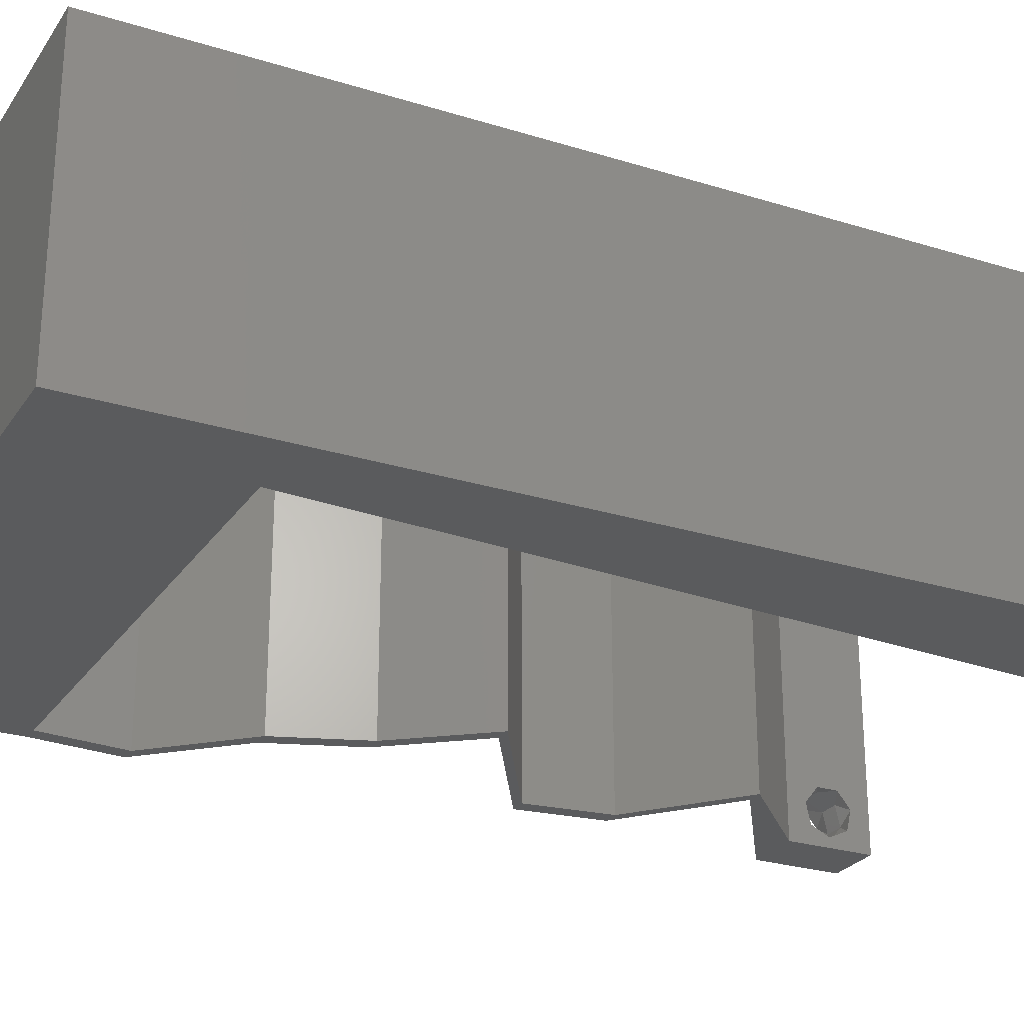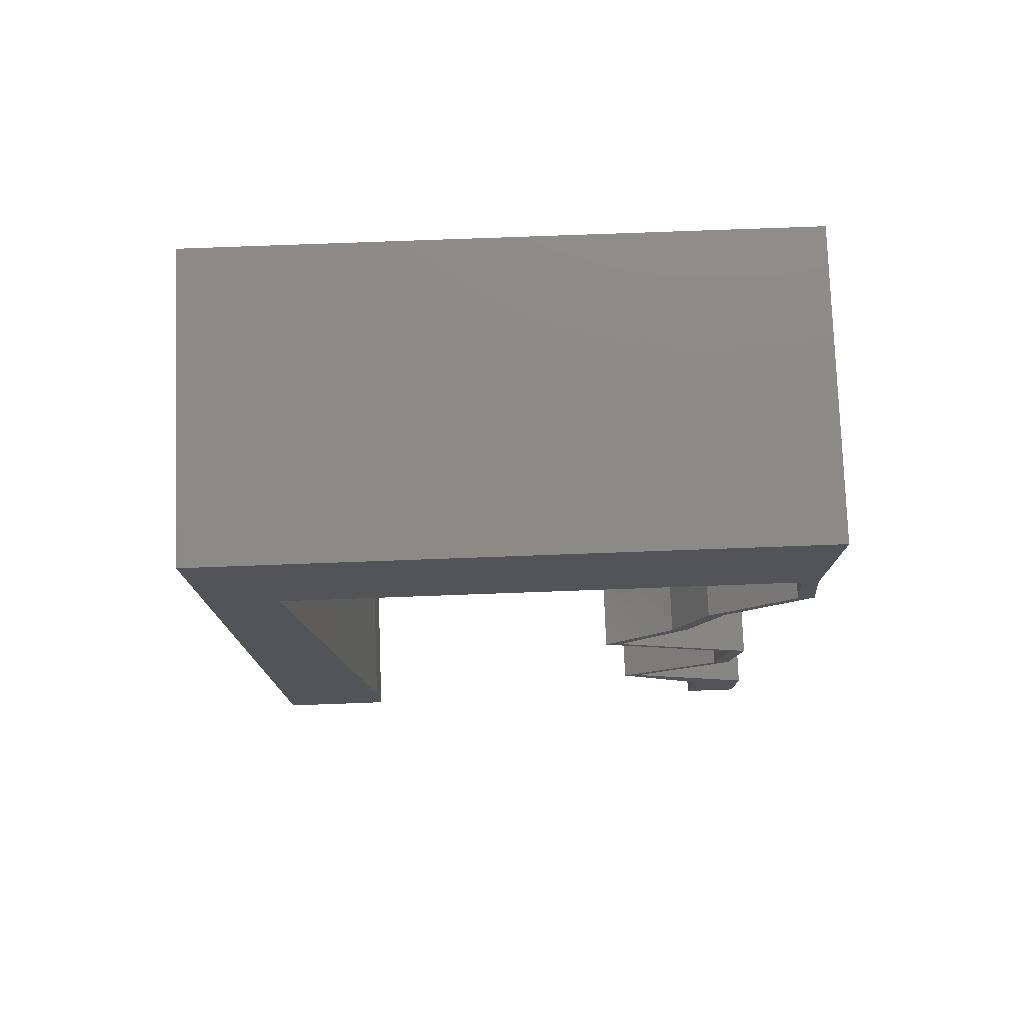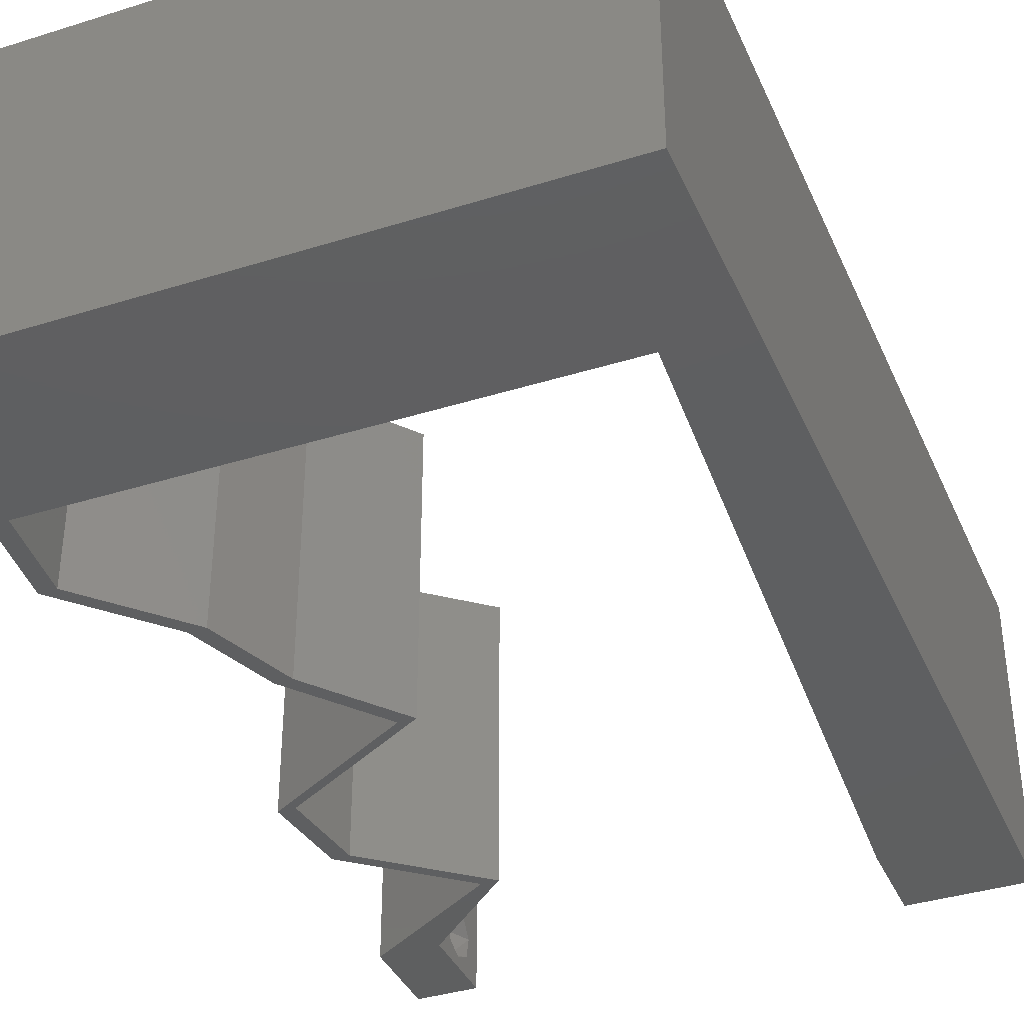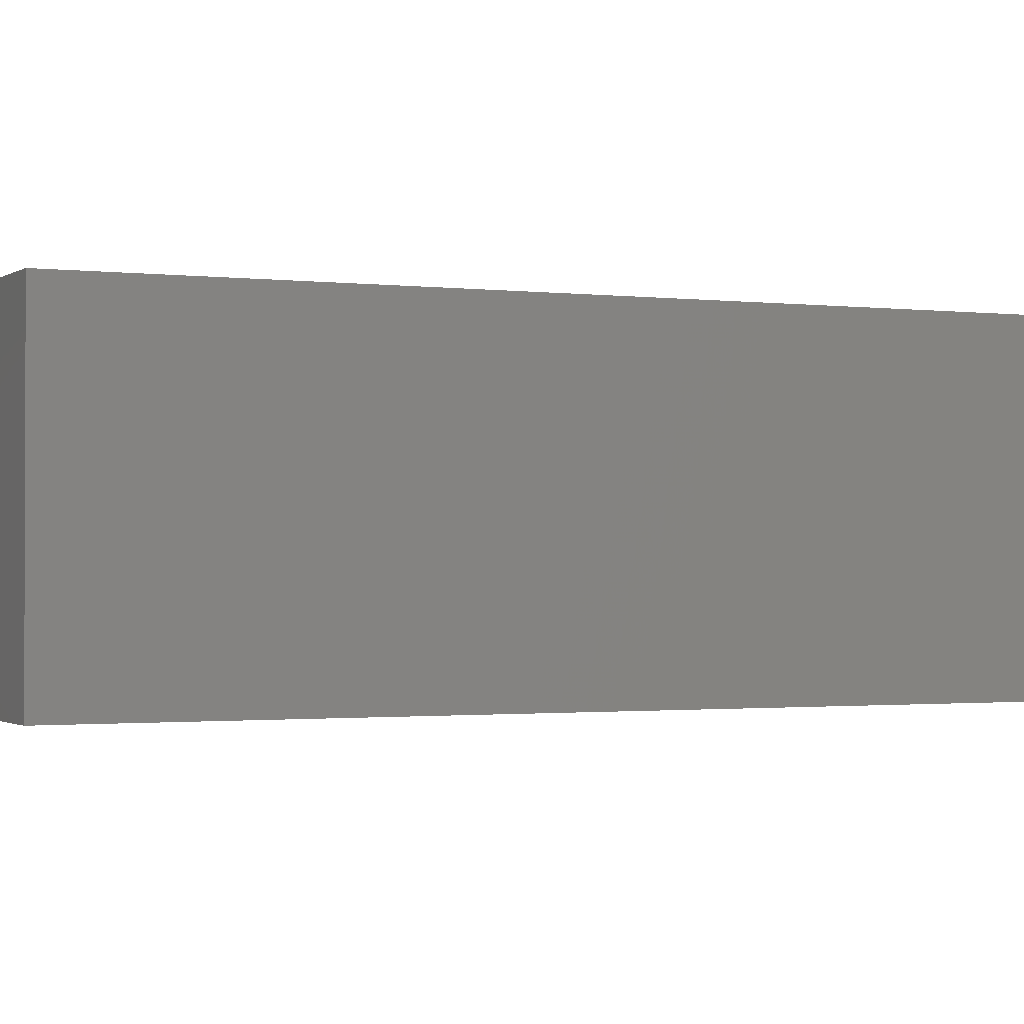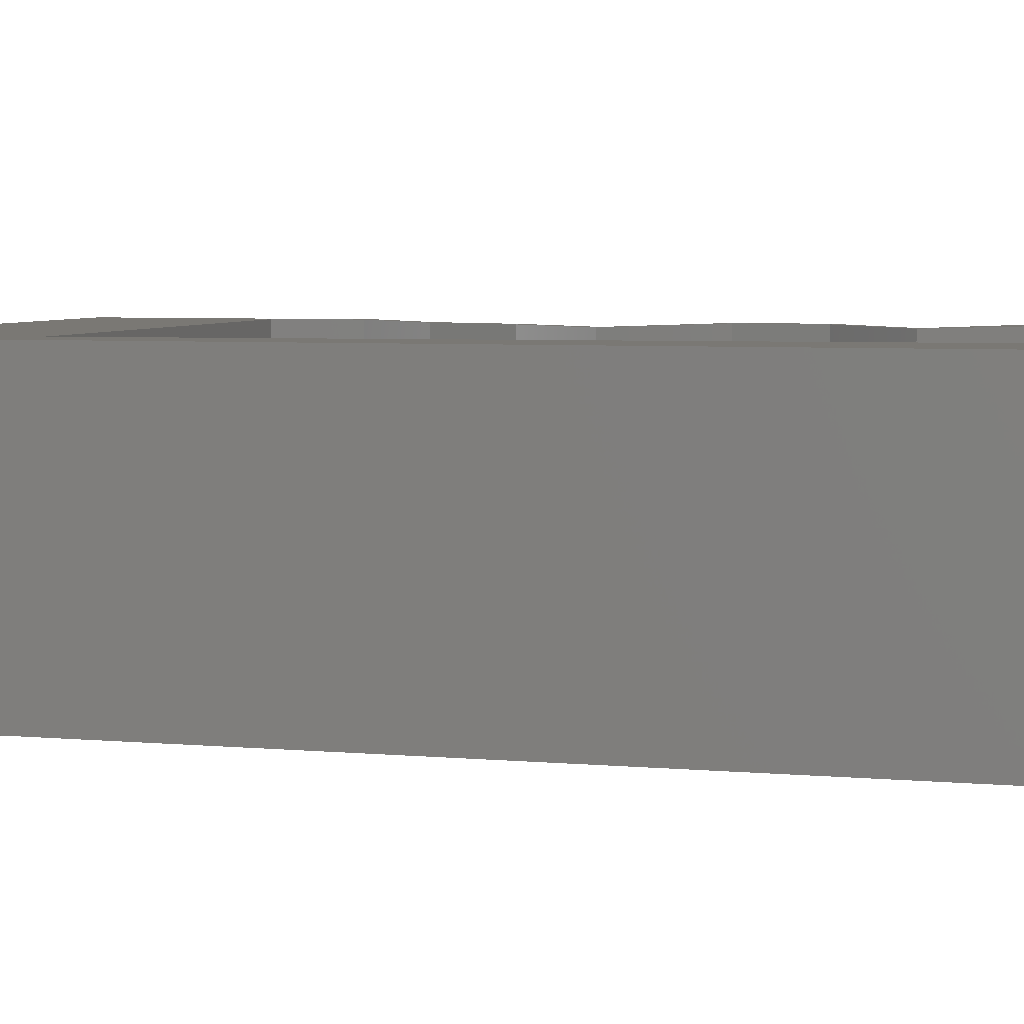
<metadata>
{"format":"stl","ext":"stl","renderer":"f3d","projection":"perspective","resolution":1024,"background":"white","views":[{"elev":-26.0,"azim":-116.4,"up":"+Z"},{"elev":77.5,"azim":-2.1,"up":"+Y"},{"elev":-37.6,"azim":-158.1,"up":"+Z"},{"elev":-1.2,"azim":-115.1,"up":"+Z"},{"elev":5.5,"azim":-75.0,"up":"+Z"}]}
</metadata>
<code>
# stl→obj: 238 verts, 480 faces
v 0.04 0 0.01
v 0.04 -0.006 0.01
v 0.04 -0.003738 0.003932
v 0.04 -0.003 0.0159
v 0.04 -0.004657 0.002778
v 0.04 -0.006 0
v 0.04 -0.004329 0.00134
v 0.04 -0.001671 0.00134
v 0.04 0 0
v 0.04 -0.001343 0.002778
v 0.04 -0.003 0.0007
v 0.04 -0.004657 0.01798
v 0.04 -0.003738 0.01913
v 0.04 -0.006 0.02
v 0.04 -0.002262 0.01913
v 0.04 -0.001343 0.01798
v 0.04 0 0.02
v 0.04 -0.004329 0.01654
v 0.04 -0.001671 0.01654
v 0.04 -0.002262 0.003932
v 0.036 -0.006 0.01
v 0.036 0 0.01
v 0.036 -0.003738 0.003932
v 0.036 -0.003 0.0159
v 0.036 -0.004329 0.00134
v 0.036 -0.006 0
v 0.036 -0.004657 0.002778
v 0.036 -0.001343 0.002778
v 0.036 0 0
v 0.036 -0.001671 0.00134
v 0.036 -0.003 0.0007
v 0.036 0 0.02
v 0.036 -0.001343 0.01798
v 0.036 -0.002262 0.01913
v 0.036 -0.003738 0.01913
v 0.036 -0.004657 0.01798
v 0.036 -0.006 0.02
v 0.036 -0.004329 0.01654
v 0.036 -0.001671 0.01654
v 0.036 -0.002262 0.003932
v 0.01611 0.04772 0.02
v 0.01 0.06 0.02
v 0.005304 0.05431 0.02
v 0.03887 0.04772 0.02
v 0.03947 0.04176 0.02
v 0.04 0.04772 0.02
v 0.03 0.06 0.02
v 0.02 0.06 0.02
v 0.02749 0.04772 0.02
v 0.008 0 0.02
v 0 0 0.02
v 0.004 -0.003 0.02
v 0 -0.006 0.02
v 0.008 -0.006 0.02
v 0.003796 0.005983 0.02
v 0.03467 0.05331 0.02
v 0.038 -0.003 0.02
v 0.04 0.06 0.02
v 0.04 0.05386 0.02
v 0 0.048 0.02
v 0.00473 0.04772 0.02
v 0 0.024 0.02
v 0.006365 0.02386 0.02
v 0.002978 0.02991 0.02
v 0 0.012 0.02
v 0.007182 0.01193 0.02
v 0.003294 0.01808 0.02
v 0.03665 0.01193 0.02
v 0.03778 0.01193 0.02
v 0.03731 0.0179 0.02
v 0.005547 0.03579 0.02
v 0 0.036 0.02
v 0.03845 0.0179 0.02
v 0 0.06 0.02
v 0.0406 0.04176 0.02
v 0.03506 0.03579 0.02
v 0.03393 0.03579 0.02
v 0.02832 0.02386 0.02
v 0.03293 0.02983 0.02
v 0.0318 0.02983 0.02
v 0.02718 0.02386 0.02
v 0.03074 0.005965 0.02
v 0.02961 0.005965 0.02
v 0 -0.006 0.01
v 0 -0.003 0.015
v 0 0 0.01
v 0 -0.006 0
v 0 -0.003 0.005
v 0 0 0
v 0.004 -0.006 0.015
v 0.008 -0.006 0.01
v 0.004 -0.006 0.005
v 0.008 -0.006 0
v 0 0.06 0
v 0 0.051 0.0086
v 0 0.06 0.01
v 0 0.009 0.0114
v 0 0.048 0
v 0 0.0415 0.009767
v 0 0.03 0.01
v 0 0.036 0
v 0 0.024 0
v 0 0.0185 0.01023
v 0 0.012 0
v 0 0.005337 0.005128
v 0 0.05466 0.01487
v 0.01611 0.04772 0
v 0.005304 0.05431 0
v 0.01 0.06 0
v 0.03887 0.04772 0
v 0.04 0.04772 0
v 0.03947 0.04176 0
v 0.02749 0.04772 0
v 0.02 0.06 0
v 0.03 0.06 0
v 0.008 0 0
v 0.004 -0.003 0
v 0.003796 0.005983 0
v 0.03467 0.05331 0
v 0.038 -0.003 0
v 0.04 0.06 0
v 0.04 0.05386 0
v 0.00473 0.04772 0
v 0.002978 0.02991 0
v 0.006365 0.02386 0
v 0.003294 0.01808 0
v 0.007182 0.01193 0
v 0.03778 0.01193 0
v 0.03665 0.01193 0
v 0.03731 0.0179 0
v 0.005547 0.03579 0
v 0.03845 0.0179 0
v 0.0406 0.04176 0
v 0.03506 0.03579 0
v 0.03393 0.03579 0
v 0.03293 0.02983 0
v 0.02832 0.02386 0
v 0.0318 0.02983 0
v 0.02718 0.02386 0
v 0.03074 0.005965 0
v 0.02961 0.005965 0
v 0.008 0 0.01
v 0.008 -0.003 0.015
v 0.008 -0.003 0.005
v 0.015 0.06 0.01134
v 0.025 0.06 0.008977
v 0.006575 0.06 0.007337
v 0.03344 0.06 0.01273
v 0.04 0.06 0.01
v 0.03407 0.06 0.005945
v 0.005798 0.06 0.01422
v 0.04 0.04772 0.01
v 0.0403 0.04474 0.015
v 0.0406 0.04176 0.01
v 0.0403 0.04474 0.005
v 0.03783 0.03877 0.015
v 0.03506 0.03579 0.01
v 0.03783 0.03877 0.005
v 0.034 0.03281 0.015
v 0.03293 0.02983 0.01
v 0.034 0.03281 0.005
v 0.03062 0.02684 0.015
v 0.02832 0.02386 0.01
v 0.03062 0.02684 0.005
v 0.03338 0.02088 0.005916
v 0.03338 0.02088 0.01398
v 0.03845 0.0179 0.01
v 0.03811 0.01491 0.015
v 0.03778 0.01193 0.01
v 0.03811 0.01491 0.005
v 0.03426 0.008948 0.015
v 0.03074 0.005965 0.01
v 0.03426 0.008948 0.005
v 0.03537 0.002983 0.005494
v 0.03537 0.002983 0.01448
v 0.0328 0.002983 0.015
v 0.02961 0.005965 0.01
v 0.0328 0.002983 0.005
v 0.03313 0.008948 0.015
v 0.03665 0.01193 0.01
v 0.03313 0.008948 0.005
v 0.03698 0.01491 0.015
v 0.03731 0.0179 0.01
v 0.03698 0.01491 0.005
v 0.03225 0.02088 0.005916
v 0.03225 0.02088 0.01398
v 0.02718 0.02386 0.01
v 0.0318 0.02983 0.01
v 0.02949 0.02684 0.015
v 0.02949 0.02684 0.005
v 0.03286 0.03281 0.015
v 0.03393 0.03579 0.01
v 0.03286 0.03281 0.005
v 0.0367 0.03877 0.015
v 0.03947 0.04176 0.01
v 0.0367 0.03877 0.005
v 0.03917 0.04474 0.015
v 0.03887 0.04772 0.01
v 0.03917 0.04474 0.005
v 0.03032 0.04772 0.008255
v 0.01328 0.04772 0.008255
v 0.00473 0.04772 0.01
v 0.0218 0.04772 0.01015
v 0.0102 0.04772 0.015
v 0.007387 0.008948 0.01143
v 0.005343 0.03877 0.01143
v 0.00674 0.01839 0.01024
v 0.005985 0.02941 0.01028
v 0.005096 0.04238 0.005093
v 0.0375 -0.003738 0.01607
v 0.03727 -0.002262 0.01607
v 0.03871 -0.002229 0.01608
v 0.03888 -0.003738 0.01607
v 0.03727 -0.004329 0.01866
v 0.03873 -0.004657 0.01722
v 0.03725 -0.004657 0.01722
v 0.03873 -0.003 0.0193
v 0.03727 -0.001671 0.01866
v 0.03875 -0.001671 0.01866
v 0.03875 -0.004329 0.01866
v 0.03725 -0.003 0.0193
v 0.03873 -0.001343 0.01722
v 0.03725 -0.001343 0.01722
v 0.03727 -0.002262 0.0008684
v 0.03873 -0.003738 0.0008684
v 0.03726 -0.003758 0.0008785
v 0.03874 -0.002242 0.0008785
v 0.03727 -0.004657 0.002022
v 0.03873 -0.004329 0.00346
v 0.03875 -0.004657 0.002022
v 0.03727 -0.003 0.0041
v 0.03875 -0.003 0.0041
v 0.03725 -0.004329 0.00346
v 0.03873 -0.001343 0.002022
v 0.03725 -0.001343 0.002022
v 0.03798 -0.001664 0.003451
v 0.03913 -0.001674 0.003464
v 0.03684 -0.001671 0.00346
f 1 2 3
f 1 4 2
f 5 6 7
f 8 9 10
f 11 9 8
f 7 6 11
f 12 13 14
f 15 16 17
f 13 17 14
f 15 17 13
f 14 18 12
f 6 9 11
f 5 2 6
f 17 19 1
f 16 19 17
f 14 2 18
f 9 1 10
f 1 19 4
f 2 4 18
f 20 1 3
f 10 1 20
f 3 2 5
f 21 22 23
f 21 24 22
f 25 26 27
f 28 29 30
f 29 31 30
f 25 31 26
f 32 33 34
f 35 36 37
f 37 32 35
f 37 36 38
f 35 32 34
f 32 39 33
f 29 26 31
f 28 22 29
f 37 38 21
f 22 39 32
f 26 21 27
f 38 24 21
f 24 39 22
f 27 21 23
f 23 22 40
f 40 22 28
f 41 42 43
f 44 45 46
f 47 48 49
f 50 51 52
f 53 54 52
f 49 48 41
f 51 50 55
f 48 42 41
f 49 44 56
f 14 17 57
f 58 47 56
f 47 49 56
f 44 46 59
f 60 61 43
f 62 63 64
f 65 66 67
f 68 69 70
f 66 65 55
f 71 72 64
f 44 59 56
f 63 62 67
f 69 73 70
f 42 74 43
f 51 53 52
f 54 50 52
f 37 14 57
f 17 32 57
f 65 51 55
f 74 60 43
f 75 45 76
f 45 77 76
f 78 79 80
f 70 73 78
f 78 81 70
f 81 78 80
f 68 82 69
f 32 17 82
f 32 82 83
f 83 82 68
f 32 37 57
f 50 66 55
f 62 65 67
f 72 62 64
f 63 71 64
f 66 63 67
f 59 58 56
f 46 45 75
f 76 77 79
f 79 77 80
f 61 60 72
f 61 72 71
f 61 41 43
f 84 85 86
f 51 85 53
f 87 88 89
f 86 88 84
f 53 85 84
f 86 85 51
f 84 88 87
f 89 88 86
f 54 90 91
f 84 90 53
f 87 92 84
f 91 92 93
f 53 90 54
f 91 90 84
f 93 92 87
f 84 92 91
f 94 95 96
f 51 97 86
f 98 95 94
f 65 97 51
f 99 100 72
f 101 100 99
f 101 99 98
f 72 100 62
f 102 100 101
f 62 103 65
f 62 100 103
f 60 99 72
f 104 103 102
f 103 100 102
f 89 105 104
f 74 106 60
f 60 95 99
f 104 97 103
f 60 106 95
f 104 105 97
f 103 97 65
f 99 95 98
f 96 106 74
f 86 105 89
f 97 105 86
f 95 106 96
f 107 108 109
f 110 111 112
f 113 114 115
f 116 117 89
f 87 117 93
f 107 114 113
f 89 118 116
f 107 109 114
f 113 119 110
f 6 120 9
f 121 119 115
f 115 119 113
f 110 122 111
f 98 108 123
f 102 124 125
f 104 126 127
f 128 129 130
f 127 118 104
f 131 124 101
f 110 119 122
f 125 126 102
f 132 128 130
f 109 108 94
f 89 117 87
f 93 117 116
f 26 120 6
f 9 120 29
f 104 118 89
f 94 108 98
f 133 134 112
f 112 134 135
f 136 137 138
f 130 137 132
f 137 130 139
f 138 137 139
f 129 128 140
f 29 140 9
f 29 141 140
f 141 129 140
f 29 120 26
f 116 118 127
f 102 126 104
f 101 124 102
f 125 124 131
f 127 126 125
f 122 119 121
f 111 133 112
f 134 136 135
f 135 136 138
f 123 101 98
f 131 101 123
f 123 108 107
f 142 143 91
f 54 143 50
f 116 144 93
f 91 144 142
f 50 143 142
f 91 143 54
f 93 144 91
f 142 144 116
f 109 145 114
f 47 146 48
f 145 146 114
f 48 146 145
f 109 147 145
f 47 148 146
f 114 146 115
f 48 145 42
f 94 147 109
f 96 147 94
f 58 148 47
f 149 148 58
f 146 150 115
f 145 151 42
f 148 150 146
f 147 151 145
f 115 150 121
f 121 150 149
f 74 151 96
f 42 151 74
f 96 151 147
f 149 150 148
f 152 149 59
f 122 149 152
f 149 58 59
f 59 46 152
f 122 121 149
f 111 122 152
f 152 153 154
f 75 153 46
f 111 155 133
f 154 155 152
f 46 153 152
f 154 153 75
f 152 155 111
f 133 155 154
f 75 156 154
f 157 156 76
f 154 158 133
f 134 158 157
f 76 156 75
f 154 156 157
f 133 158 134
f 157 158 154
f 157 159 160
f 79 159 76
f 134 161 136
f 160 161 157
f 76 159 157
f 160 159 79
f 157 161 134
f 136 161 160
f 79 162 160
f 163 162 78
f 160 164 136
f 137 164 163
f 78 162 79
f 160 162 163
f 136 164 137
f 163 164 160
f 137 165 132
f 73 166 78
f 78 166 163
f 167 166 73
f 166 165 163
f 132 165 167
f 167 165 166
f 163 165 137
f 69 168 73
f 167 168 169
f 169 170 167
f 132 170 128
f 73 168 167
f 169 168 69
f 167 170 132
f 128 170 169
f 69 171 169
f 172 171 82
f 169 173 128
f 140 173 172
f 82 171 69
f 169 171 172
f 172 173 169
f 128 173 140
f 140 174 9
f 17 175 82
f 82 175 172
f 1 175 17
f 175 174 172
f 1 174 175
f 9 174 1
f 172 174 140
f 2 14 37
f 21 2 37
f 26 6 2
f 26 2 21
f 32 176 22
f 177 176 83
f 22 178 29
f 141 178 177
f 83 176 32
f 22 176 177
f 29 178 141
f 177 178 22
f 83 179 177
f 180 179 68
f 177 181 141
f 129 181 180
f 177 179 180
f 141 181 129
f 68 179 83
f 180 181 177
f 180 182 183
f 70 182 68
f 183 184 180
f 129 184 130
f 68 182 180
f 183 182 70
f 180 184 129
f 130 184 183
f 130 185 139
f 81 186 70
f 70 186 183
f 186 185 183
f 187 186 81
f 187 185 186
f 183 185 130
f 139 185 187
f 188 189 80
f 81 189 187
f 187 190 139
f 138 190 188
f 80 189 81
f 187 189 188
f 139 190 138
f 188 190 187
f 77 191 80
f 188 191 192
f 192 193 188
f 138 193 135
f 80 191 188
f 192 191 77
f 188 193 138
f 135 193 192
f 77 194 192
f 195 194 45
f 192 196 135
f 112 196 195
f 45 194 77
f 192 194 195
f 135 196 112
f 195 196 192
f 195 197 198
f 44 197 45
f 112 199 110
f 198 199 195
f 45 197 195
f 198 197 44
f 195 199 112
f 110 199 198
f 49 200 44
f 198 200 110
f 123 201 202
f 110 200 113
f 107 201 123
f 113 203 107
f 41 203 49
f 41 204 201
f 41 201 203
f 203 200 49
f 61 204 41
f 203 201 107
f 113 200 203
f 202 204 61
f 201 204 202
f 44 200 198
f 127 205 116
f 61 206 202
f 142 205 50
f 71 206 61
f 50 205 66
f 66 207 63
f 207 208 63
f 125 207 127
f 125 208 207
f 63 208 71
f 131 208 125
f 123 209 131
f 207 205 127
f 131 206 208
f 131 209 206
f 66 205 207
f 208 206 71
f 202 209 123
f 206 209 202
f 116 205 142
f 4 24 210
f 24 4 211
f 211 4 212
f 4 210 213
f 214 215 216
f 217 218 219
f 215 214 220
f 218 217 221
f 214 217 220
f 217 214 221
f 218 222 219
f 222 218 223
f 222 223 212
f 223 211 212
f 215 210 216
f 210 215 213
f 36 35 214
f 15 13 217
f 34 33 218
f 12 18 215
f 36 214 216
f 15 217 219
f 217 13 220
f 214 35 221
f 12 215 220
f 34 218 221
f 19 16 222
f 218 33 223
f 38 36 216
f 16 15 219
f 13 12 220
f 35 34 221
f 222 16 219
f 210 38 216
f 33 39 223
f 39 24 211
f 39 211 223
f 215 18 213
f 19 222 212
f 24 38 210
f 18 4 213
f 4 19 212
f 31 11 224
f 11 31 225
f 225 31 226
f 224 11 227
f 228 229 230
f 229 231 232
f 229 228 233
f 231 229 233
f 224 234 235
f 225 228 230
f 231 236 232
f 234 224 227
f 228 225 226
f 232 236 237
f 236 231 238
f 235 234 236
f 3 5 229
f 23 40 231
f 8 10 234
f 25 27 228
f 3 229 232
f 229 5 230
f 228 27 233
f 23 231 233
f 28 30 235
f 5 7 230
f 20 3 232
f 27 23 233
f 30 31 224
f 7 11 225
f 30 224 235
f 7 225 230
f 235 236 238
f 236 234 237
f 25 228 226
f 8 234 227
f 234 10 237
f 231 40 238
f 28 235 238
f 20 232 237
f 10 20 237
f 40 28 238
f 11 8 227
f 31 25 226

</code>
